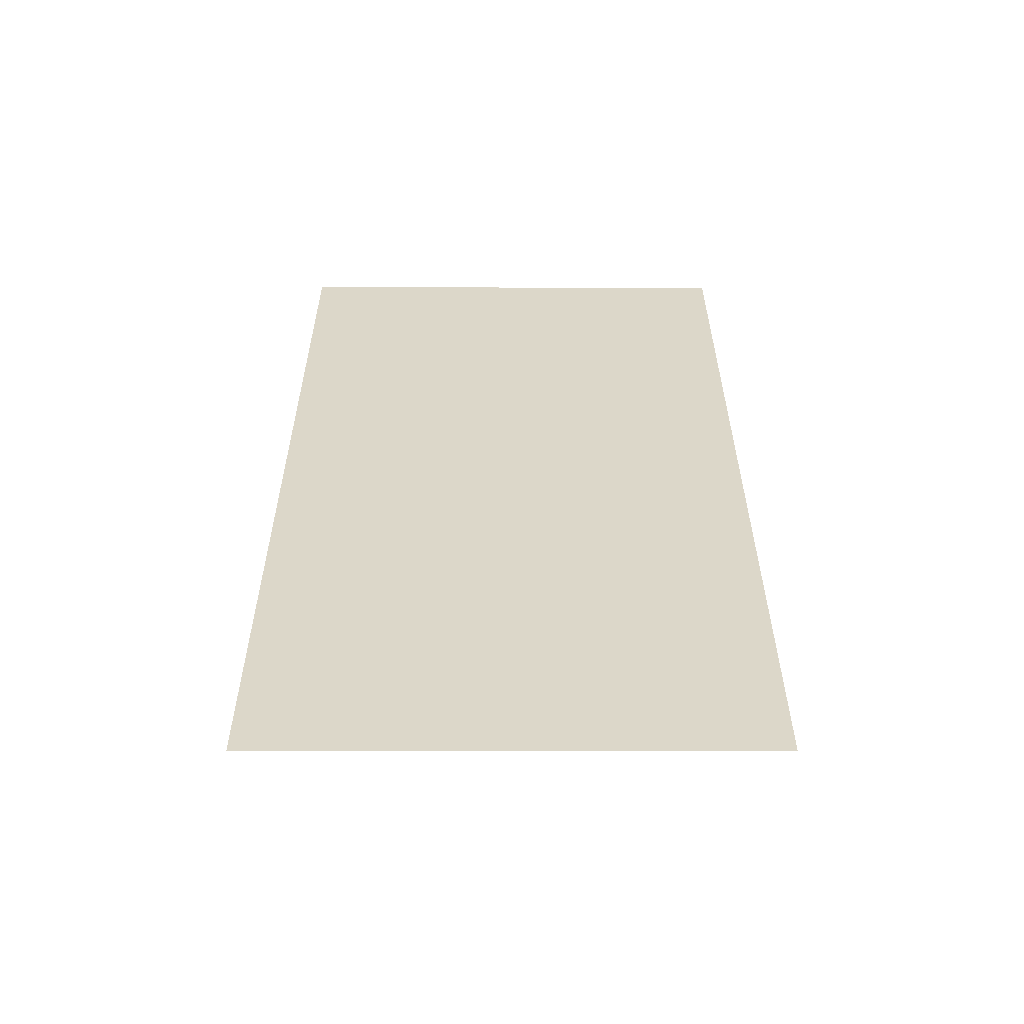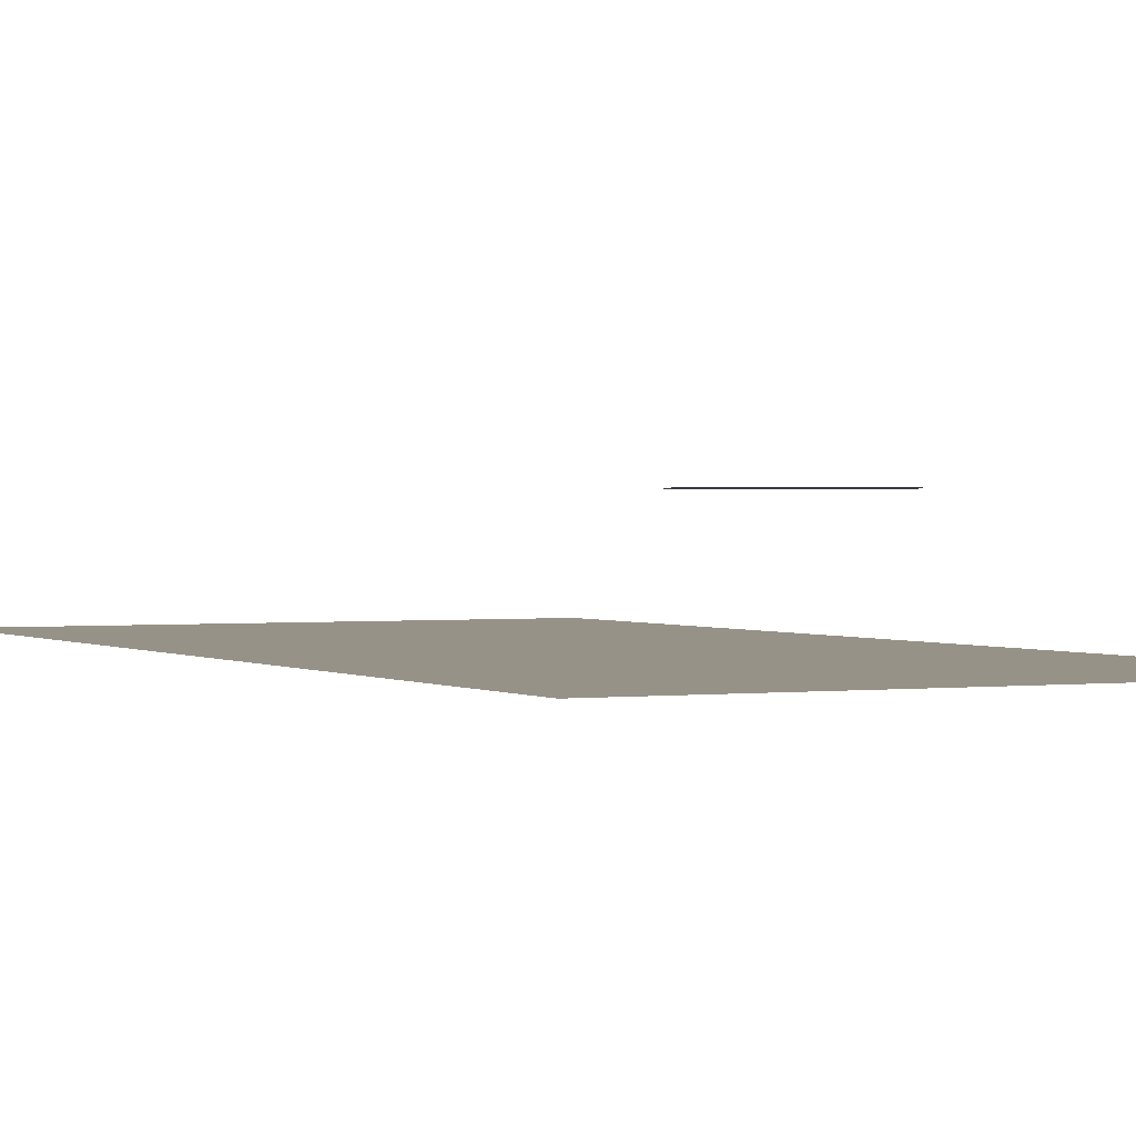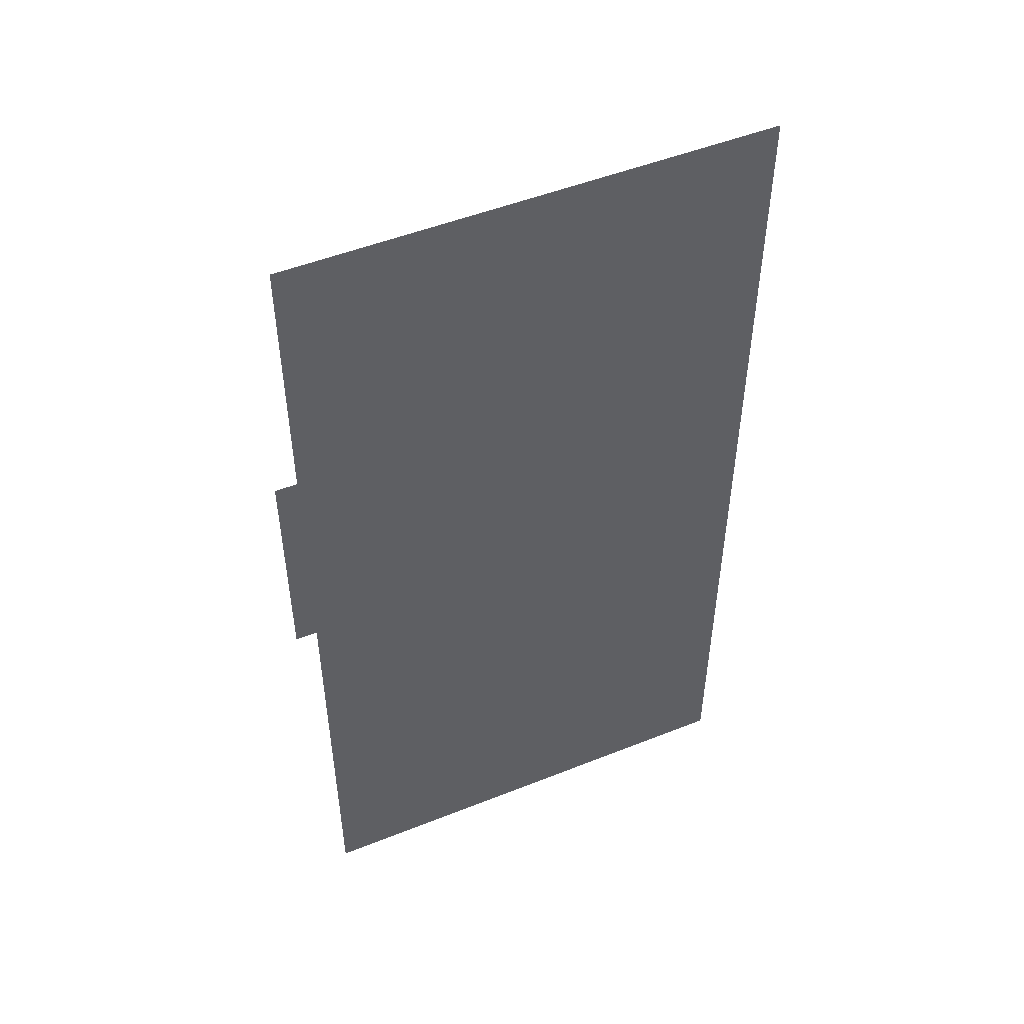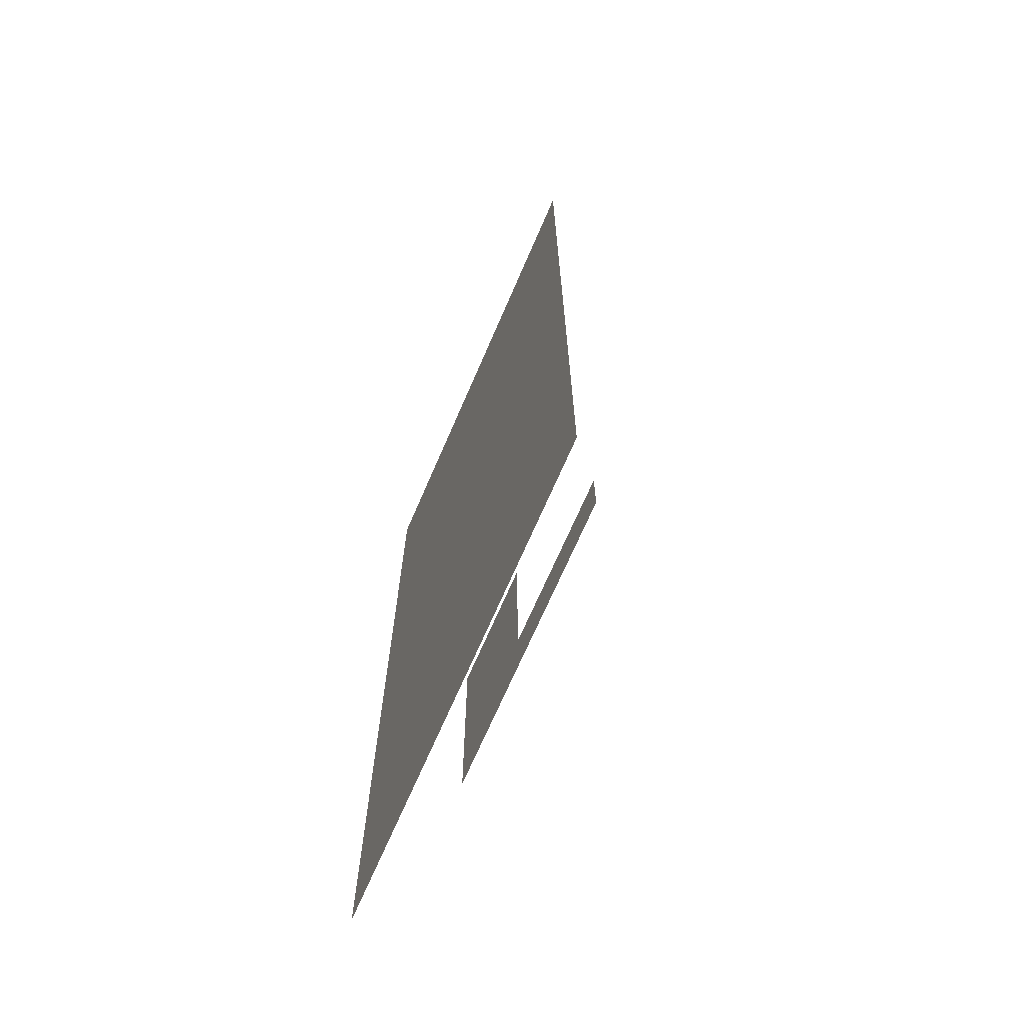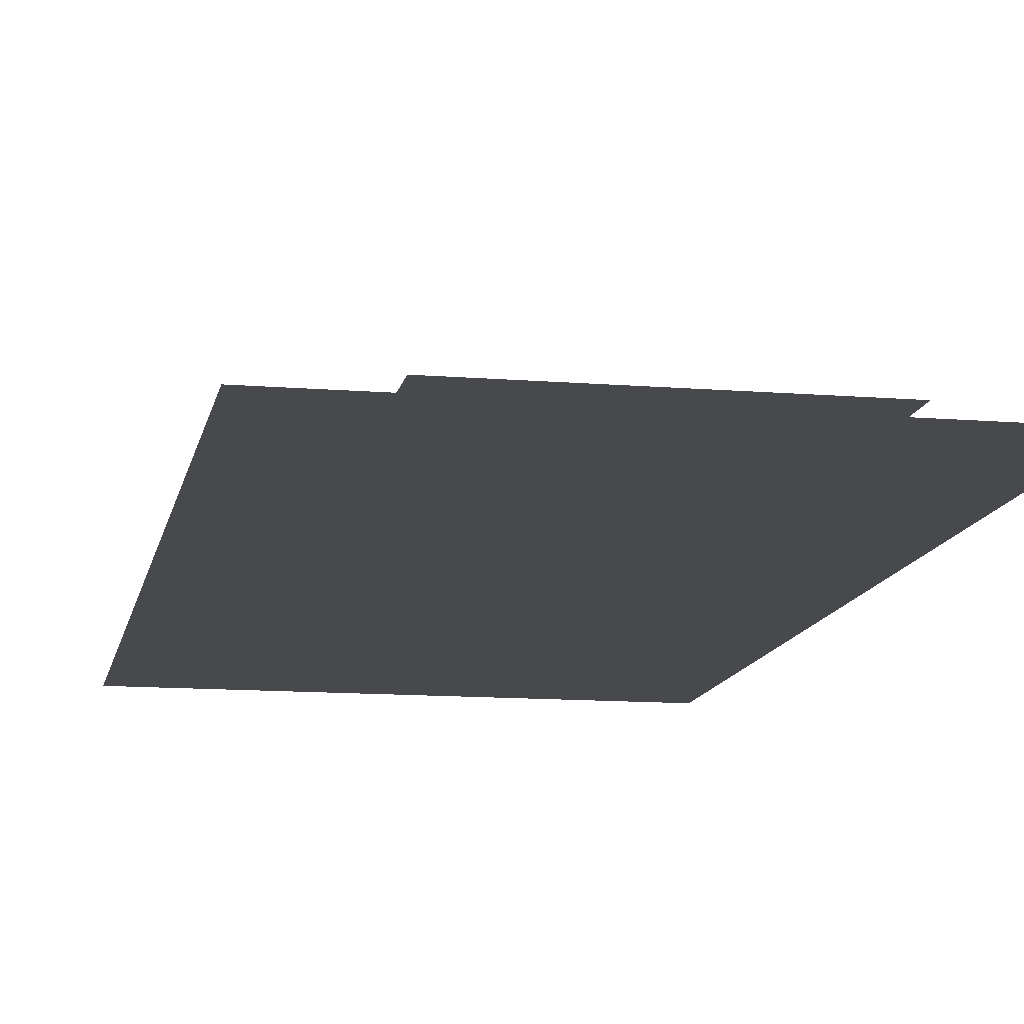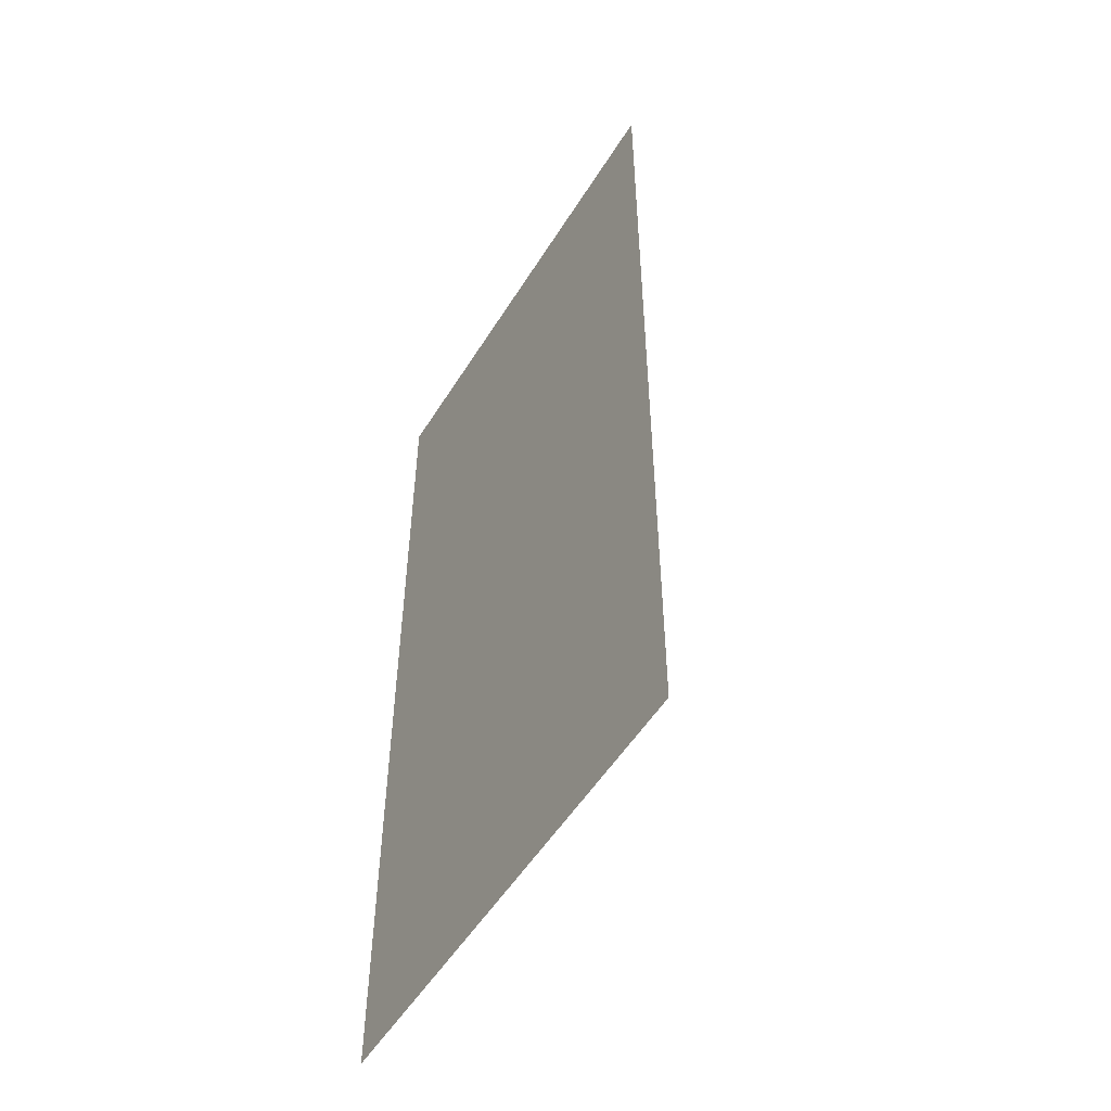
<metadata>
{"format":"obj","ext":"obj","renderer":"f3d","projection":"perspective","resolution":1024,"background":"white","views":[{"elev":-59.7,"azim":179.9,"up":"+Y"},{"elev":1.1,"azim":-26.1,"up":"+Z"},{"elev":50.6,"azim":156.5,"up":"+Y"},{"elev":-69.8,"azim":-113.4,"up":"+Y"},{"elev":-12.4,"azim":-10.8,"up":"+Z"},{"elev":-53.1,"azim":-121.2,"up":"+Y"}]}
</metadata>
<code>
v 0.381 -0.254 0.1524
v 0.381 0.1524 0.1524
v 0.1524 0.1524 0.1524
v -0.1524 -0.254 0.1524
v 0.1524 -0.1524 0.1524
v -0.1524 -0.1524 0.1524
v 0.381 -0.762 0
v 0.381 0.762 0
v -0.381 0.762 0
v -0.381 -0.762 0
f 4 1 5
f 2 3 5
f 5 1 2
f 5 6 4
f 9 8 7
f 7 10 9

</code>
